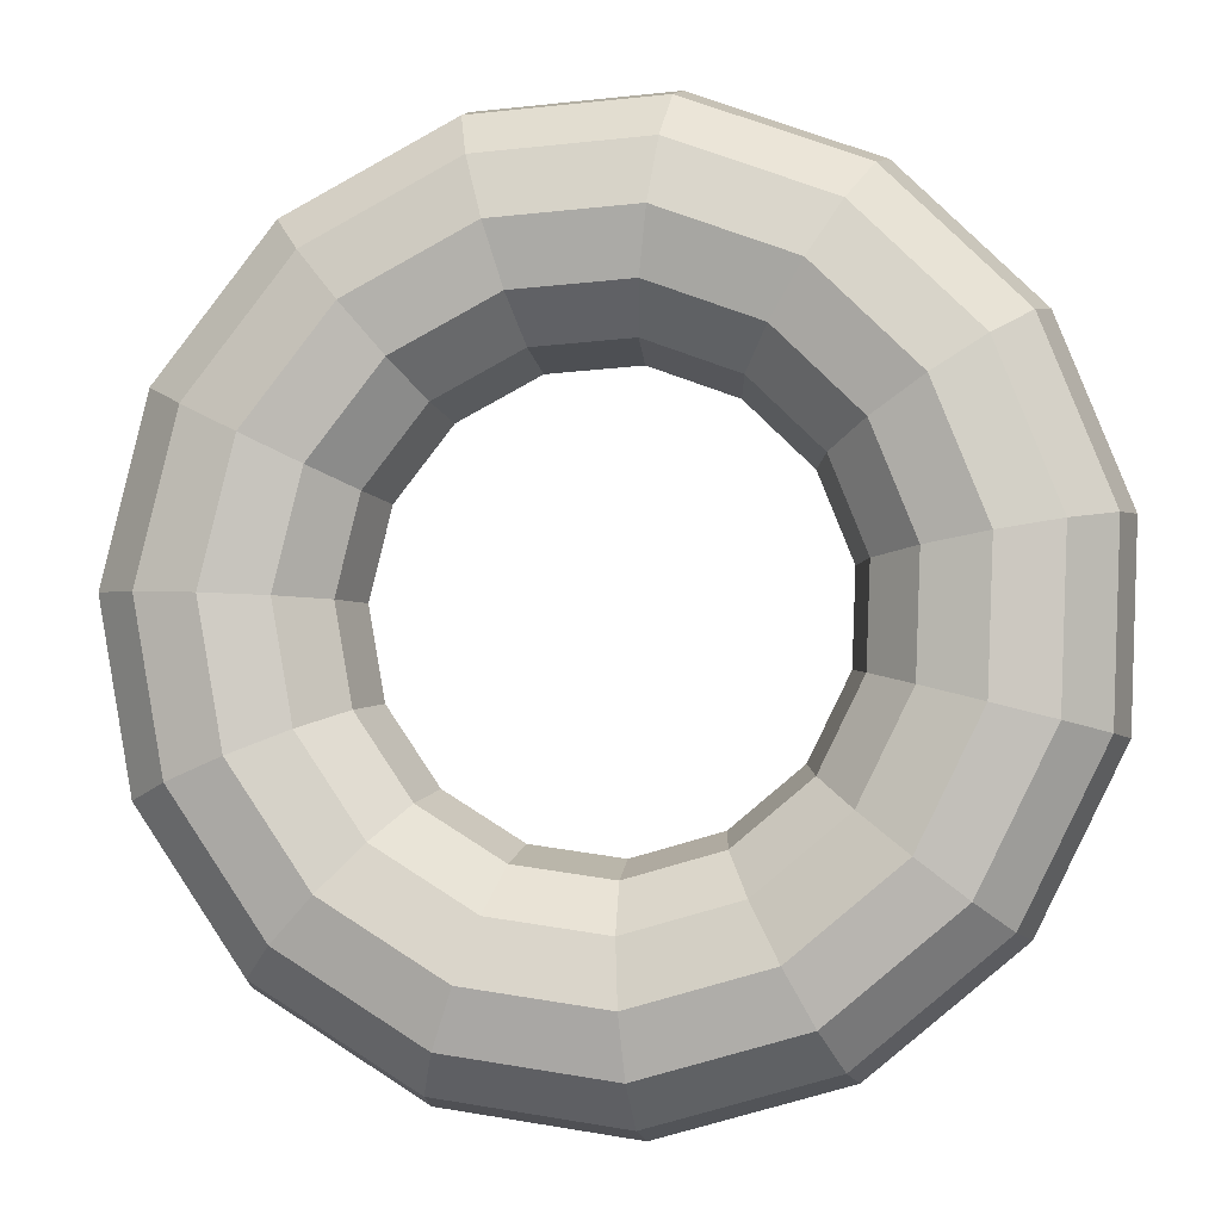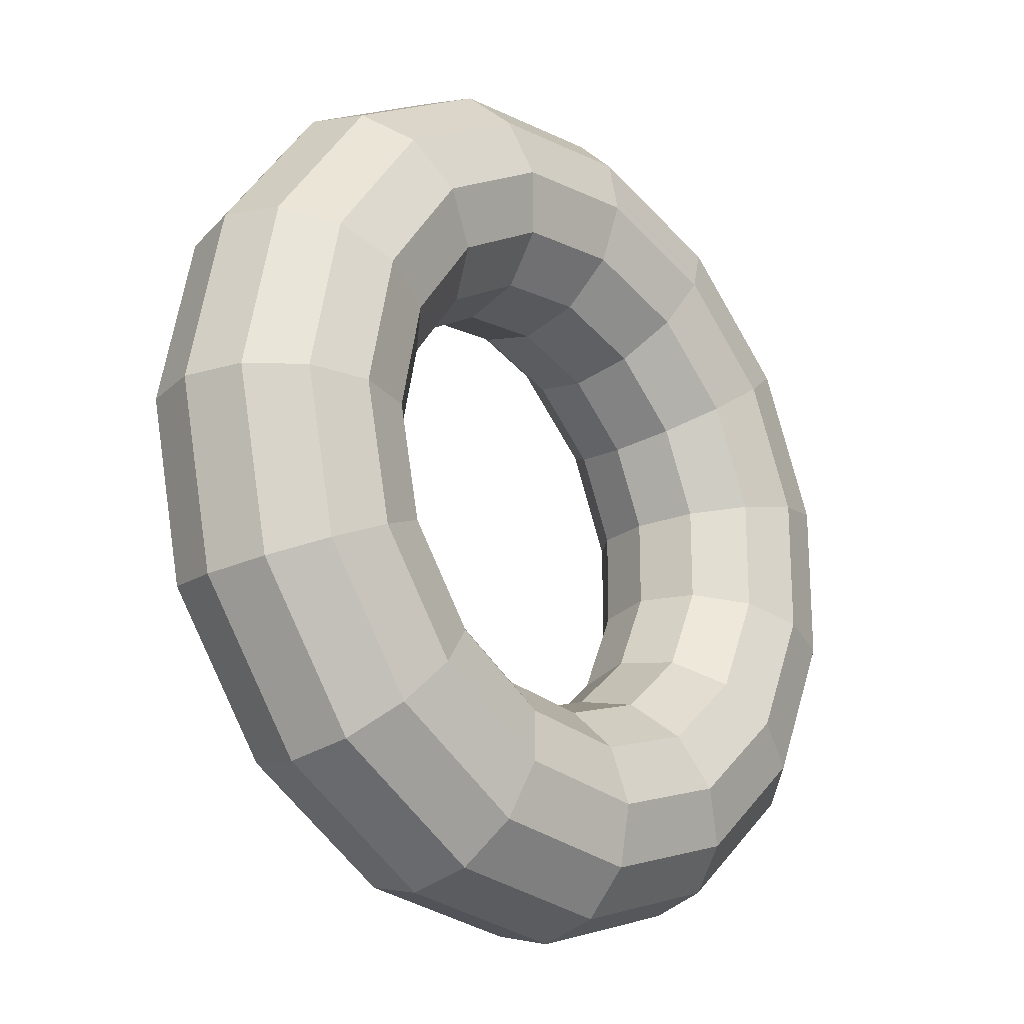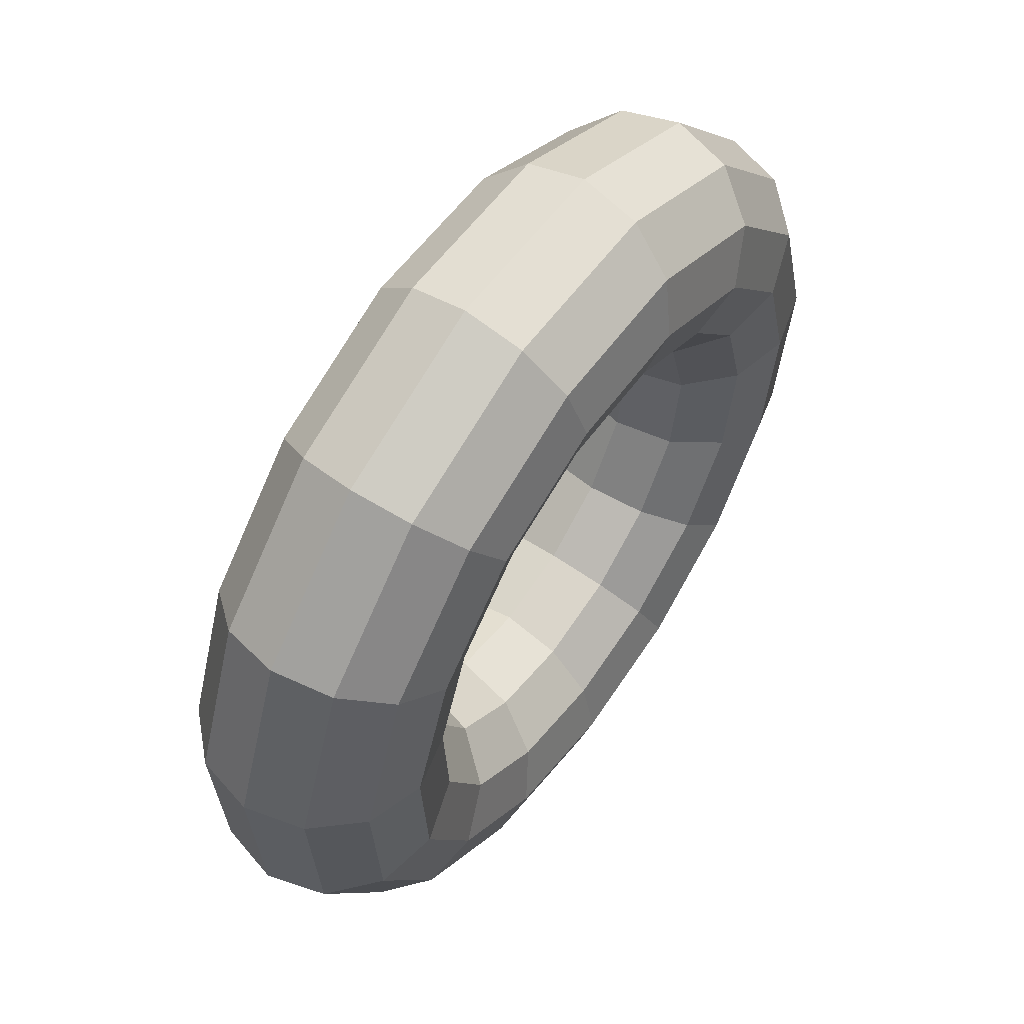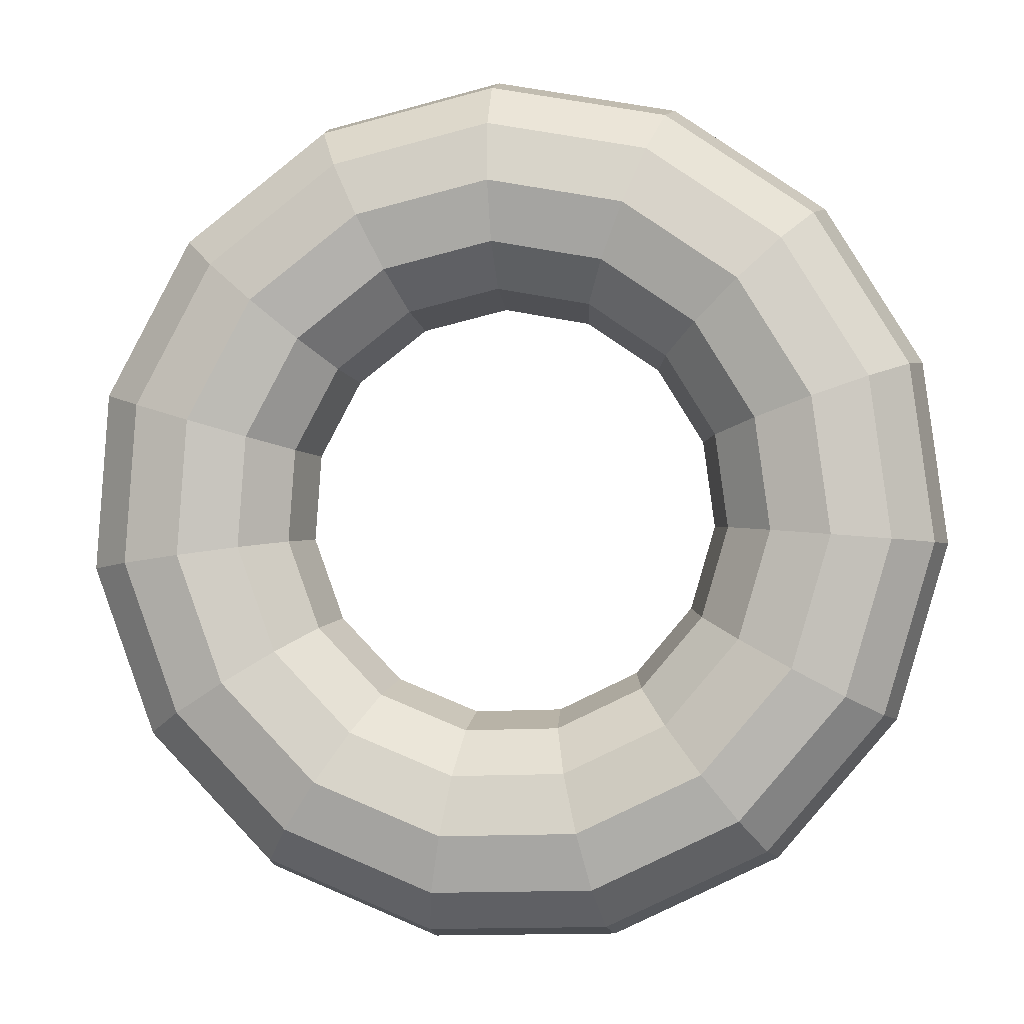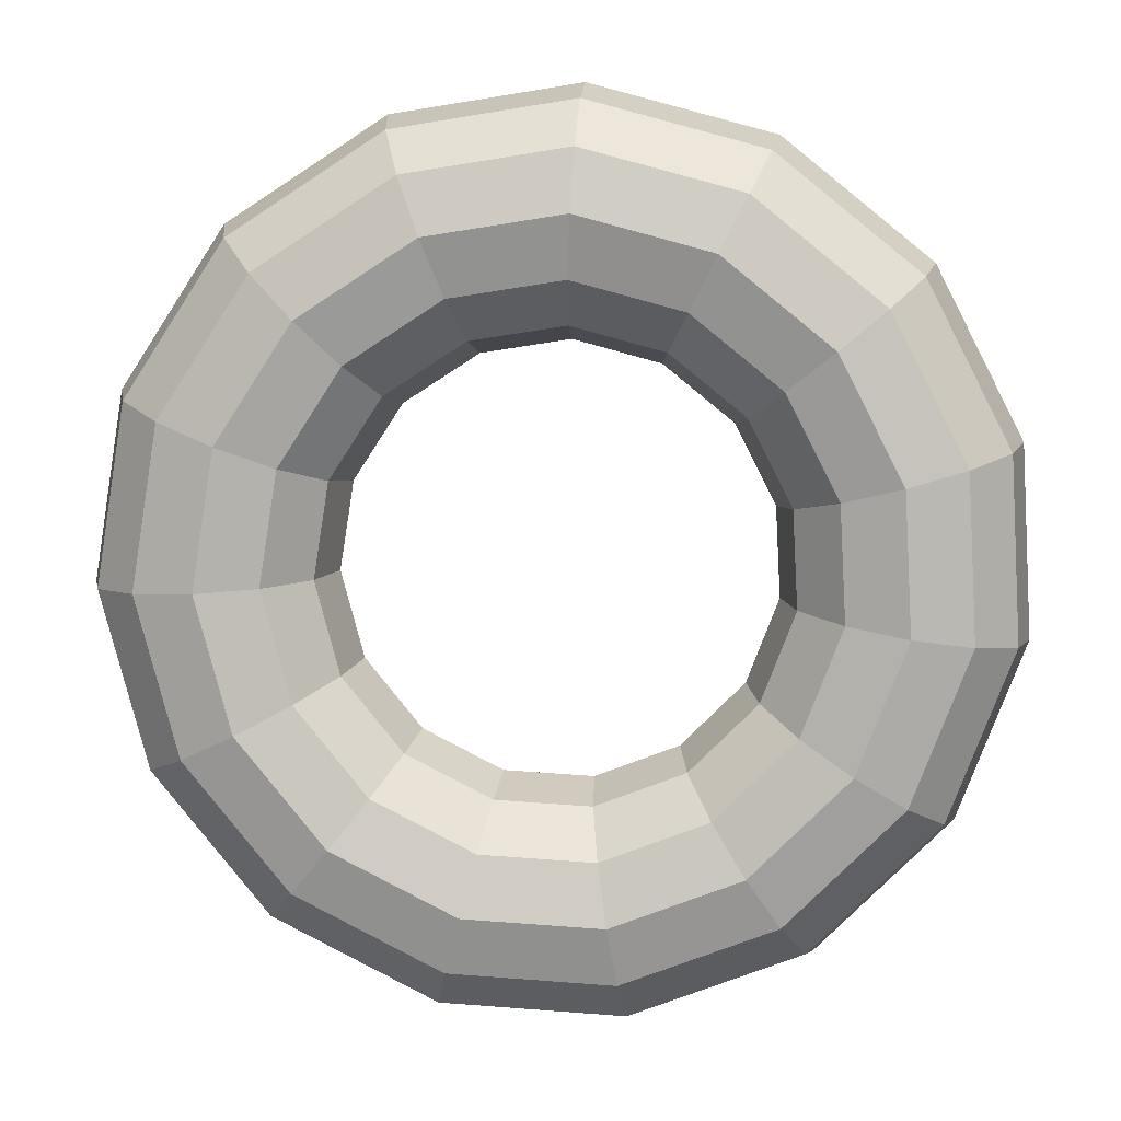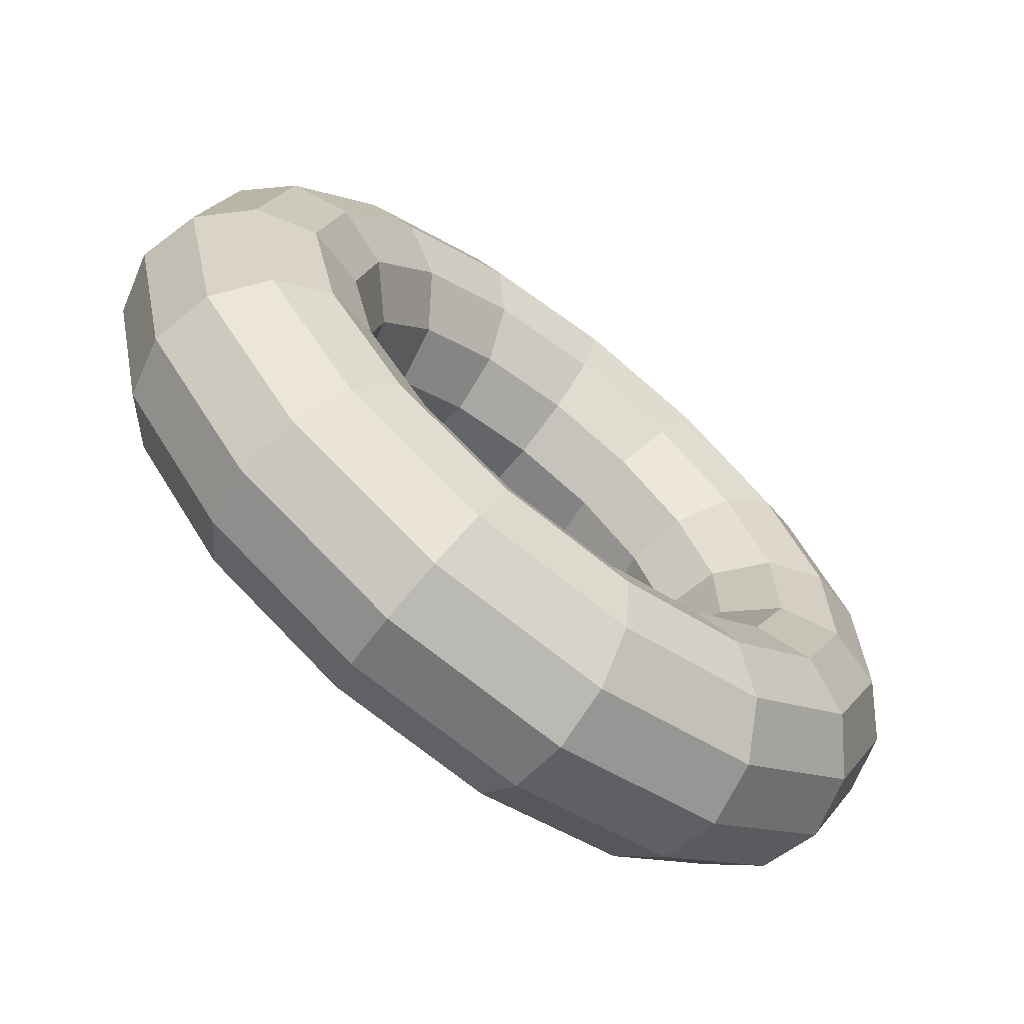
<metadata>
{"format":"obj","ext":"obj","renderer":"f3d","projection":"perspective","resolution":1024,"background":"white","views":[{"elev":47.5,"azim":68.9,"up":"+Y"},{"elev":-54.5,"azim":-87.9,"up":"+Z"},{"elev":19.5,"azim":-96.8,"up":"+Z"},{"elev":20.4,"azim":152.6,"up":"+Z"},{"elev":-13.0,"azim":-30.7,"up":"+Z"},{"elev":6.5,"azim":-14.6,"up":"+Y"}]}
</metadata>
<code>
o Torus.001_Torus.006
v 3.81 0.2817 0.6446
v 3.887 0.5018 0.7446
v 3.833 0.7303 0.8404
v 3.663 0.906 0.9064
v 3.421 0.9818 0.9249
v 3.174 0.9375 0.891
v 2.987 0.7848 0.8137
v 2.91 0.5647 0.7137
v 2.964 0.3362 0.6178
v 3.134 0.1605 0.5518
v 3.376 0.08464 0.5333
v 3.623 0.129 0.5673
v 3.717 0.6626 -0.01715
v 3.797 0.8692 0.1063
v 3.752 1.061 0.2663
v 3.594 1.186 0.42
v 3.365 1.211 0.5261
v 3.127 1.13 0.5563
v 2.943 0.9639 0.5024
v 2.863 0.7574 0.379
v 2.908 0.5658 0.219
v 3.066 0.4405 0.06534
v 3.295 0.4151 -0.04081
v 3.533 0.4964 -0.071
v 3.371 1.142 -0.5093
v 3.463 1.331 -0.3684
v 3.452 1.477 -0.1607
v 3.339 1.538 0.05814
v 3.156 1.5 0.2295
v 2.951 1.373 0.3074
v 2.78 1.189 0.271
v 2.687 0.9998 0.1301
v 2.699 0.8546 -0.07764
v 2.811 0.7929 -0.2965
v 2.994 0.8309 -0.4678
v 3.199 0.9587 -0.5457
v 2.832 1.637 -0.7468
v 2.943 1.809 -0.5974
v 2.984 1.906 -0.3667
v 2.943 1.902 -0.1164
v 2.831 1.798 0.08634
v 2.679 1.623 0.1873
v 2.526 1.422 0.1593
v 2.415 1.25 0.00996
v 2.374 1.153 -0.2208
v 2.415 1.157 -0.4711
v 2.527 1.26 -0.6738
v 2.679 1.436 -0.7748
v 2.193 2.061 -0.6885
v 2.327 2.218 -0.5412
v 2.43 2.274 -0.3161
v 2.473 2.214 -0.07358
v 2.446 2.054 0.1215
v 2.356 1.838 0.2167
v 2.226 1.622 0.1867
v 2.092 1.465 0.03944
v 1.989 1.409 -0.1856
v 1.945 1.469 -0.4282
v 1.973 1.629 -0.6232
v 2.063 1.846 -0.7185
v 1.565 2.343 -0.3445
v 1.721 2.489 -0.2095
v 1.885 2.518 -0.01772
v 2.012 2.421 0.1793
v 2.068 2.224 0.3288
v 2.038 1.98 0.3907
v 1.931 1.754 0.3485
v 1.774 1.607 0.2134
v 1.611 1.578 0.02168
v 1.484 1.675 -0.1753
v 1.428 1.873 -0.3248
v 1.457 2.117 -0.3868
v 1.056 2.432 0.2257
v 1.231 2.575 0.3405
v 1.444 2.595 0.477
v 1.638 2.486 0.5985
v 1.761 2.278 0.6724
v 1.781 2.025 0.6791
v 1.691 1.796 0.6166
v 1.517 1.652 0.5018
v 1.304 1.632 0.3653
v 1.11 1.741 0.2438
v 0.9864 1.95 0.1698
v 0.9668 2.203 0.1632
v 0.7549 2.313 0.9235
v 0.9402 2.461 1.014
v 1.182 2.493 1.082
v 1.416 2.399 1.111
v 1.58 2.206 1.093
v 1.628 1.965 1.032
v 1.55 1.74 0.9448
v 1.364 1.592 0.8547
v 1.122 1.561 0.7859
v 0.8883 1.654 0.7568
v 0.725 1.847 0.7752
v 0.6762 2.088 0.8362
v 0.713 2.008 1.628
v 0.8997 2.166 1.693
v 1.146 2.228 1.694
v 1.385 2.175 1.63
v 1.554 2.022 1.518
v 1.607 1.81 1.388
v 1.53 1.596 1.276
v 1.343 1.438 1.211
v 1.097 1.376 1.211
v 0.8574 1.429 1.275
v 0.6886 1.582 1.387
v 0.6357 1.794 1.516
v 0.9377 1.568 2.218
v 1.116 1.742 2.262
v 1.341 1.846 2.206
v 1.551 1.852 2.063
v 1.69 1.757 1.873
v 1.721 1.588 1.687
v 1.636 1.39 1.554
v 1.457 1.215 1.509
v 1.232 1.111 1.566
v 1.023 1.106 1.709
v 0.8835 1.201 1.898
v 0.8524 1.37 2.085
v 1.39 1.07 2.591
v 1.553 1.262 2.622
v 1.733 1.414 2.529
v 1.883 1.486 2.337
v 1.962 1.457 2.098
v 1.95 1.336 1.875
v 1.848 1.156 1.729
v 1.686 0.9634 1.698
v 1.505 0.8113 1.791
v 1.355 0.74 1.983
v 1.276 0.7686 2.222
v 1.289 0.8893 2.445
v 1.992 0.6 2.683
v 2.134 0.8088 2.71
v 2.256 1.006 2.609
v 2.326 1.14 2.405
v 2.325 1.174 2.153
v 2.254 1.098 1.922
v 2.132 0.9345 1.772
v 1.99 0.7257 1.744
v 1.868 0.528 1.846
v 1.798 0.3945 2.05
v 1.798 0.3608 2.301
v 1.87 0.436 2.533
v 2.64 0.2392 2.477
v 2.758 0.4608 2.512
v 2.818 0.6934 2.43
v 2.802 0.8748 2.254
v 2.716 0.9562 2.029
v 2.582 0.916 1.818
v 2.436 0.7648 1.675
v 2.318 0.5432 1.64
v 2.258 0.3106 1.722
v 2.274 0.1292 1.899
v 2.36 0.04777 2.123
v 2.494 0.08803 2.335
v 3.221 0.04995 2.01
v 3.319 0.2783 2.061
v 3.322 0.5292 2.025
v 3.229 0.7356 1.91
v 3.066 0.8422 1.748
v 2.876 0.8203 1.581
v 2.709 0.6758 1.456
v 2.612 0.4475 1.404
v 2.609 0.1965 1.441
v 2.701 -0.009893 1.555
v 2.864 -0.1164 1.718
v 3.055 -0.09451 1.884
v 3.635 0.06498 1.362
v 3.718 0.2928 1.436
v 3.681 0.5423 1.462
v 3.533 0.7467 1.433
v 3.315 0.8512 1.357
v 3.085 0.8279 1.254
v 2.904 0.6829 1.151
v 2.821 0.4551 1.076
v 2.858 0.2056 1.05
v 3.005 0.001158 1.079
v 3.224 -0.1034 1.155
v 3.454 -0.08001 1.259
f 1 13 2
f 2 14 3
f 3 15 4
f 4 16 5
f 5 17 6
f 6 18 7
f 7 19 8
f 8 20 9
f 9 21 10
f 10 22 11
f 11 23 12
f 1 12 13
f 13 25 14
f 14 26 15
f 15 27 16
f 16 28 17
f 17 29 18
f 18 30 19
f 19 31 20
f 20 32 21
f 21 33 22
f 22 34 23
f 23 35 24
f 24 36 13
f 25 37 26
f 26 38 27
f 27 39 28
f 28 40 29
f 29 41 30
f 30 42 31
f 31 43 32
f 32 44 33
f 33 45 34
f 34 46 35
f 35 47 36
f 36 48 25
f 37 49 38
f 38 50 39
f 39 51 40
f 40 52 41
f 41 53 42
f 42 54 55
f 43 55 44
f 44 56 45
f 45 57 46
f 46 58 47
f 47 59 48
f 48 60 37
f 49 61 50
f 50 62 51
f 51 63 64
f 52 64 53
f 53 65 54
f 54 66 55
f 55 67 56
f 56 68 57
f 57 69 58
f 58 70 59
f 59 71 60
f 60 72 49
f 61 73 62
f 62 74 63
f 63 75 64
f 64 76 65
f 65 77 66
f 66 78 67
f 67 79 68
f 68 80 69
f 69 81 70
f 70 82 71
f 71 83 72
f 72 84 61
f 73 85 74
f 74 86 75
f 75 87 76
f 76 88 77
f 77 89 78
f 78 90 79
f 79 91 80
f 80 92 81
f 81 93 82
f 82 94 83
f 83 95 84
f 84 96 73
f 85 97 86
f 86 98 87
f 87 99 88
f 88 100 89
f 89 101 90
f 90 102 91
f 91 103 92
f 92 104 93
f 93 105 94
f 94 106 95
f 95 107 96
f 96 108 85
f 97 109 98
f 98 110 111
f 99 111 100
f 100 112 101
f 101 113 102
f 102 114 103
f 103 115 104
f 104 116 105
f 105 117 106
f 106 118 107
f 107 119 108
f 108 120 97
f 109 121 110
f 110 122 111
f 111 123 112
f 112 124 113
f 113 125 114
f 114 126 115
f 115 127 116
f 116 128 117
f 117 129 118
f 118 130 119
f 119 131 120
f 120 132 109
f 121 133 122
f 122 134 123
f 123 135 124
f 124 136 125
f 125 137 126
f 126 138 127
f 127 139 128
f 128 140 129
f 129 141 130
f 130 142 131
f 131 143 132
f 132 144 121
f 133 145 134
f 134 146 135
f 135 147 136
f 136 148 137
f 137 149 138
f 138 150 139
f 139 151 140
f 140 152 141
f 141 153 142
f 142 154 143
f 143 155 144
f 144 156 133
f 145 157 146
f 146 158 147
f 147 159 148
f 148 160 149
f 149 161 150
f 150 162 151
f 151 163 152
f 152 164 153
f 153 165 154
f 154 166 155
f 155 167 156
f 156 168 145
f 157 169 158
f 158 170 159
f 159 171 160
f 160 172 161
f 161 173 162
f 162 174 163
f 163 175 164
f 164 176 165
f 165 177 166
f 166 178 167
f 167 179 168
f 168 180 157
f 169 1 170
f 170 2 171
f 171 3 172
f 172 4 173
f 173 5 174
f 174 6 175
f 175 7 176
f 176 8 177
f 177 9 178
f 178 10 179
f 179 11 180
f 180 12 169
f 13 14 2
f 14 15 3
f 15 16 4
f 16 17 5
f 17 18 6
f 18 19 7
f 19 20 8
f 20 21 9
f 21 22 10
f 22 23 11
f 23 24 12
f 12 24 13
f 25 26 14
f 26 27 15
f 27 28 16
f 28 29 17
f 29 30 18
f 30 31 19
f 31 32 20
f 32 33 21
f 33 34 22
f 34 35 23
f 35 36 24
f 36 25 13
f 37 38 26
f 38 39 27
f 39 40 28
f 40 41 29
f 41 42 30
f 42 43 31
f 43 44 32
f 44 45 33
f 45 46 34
f 46 47 35
f 47 48 36
f 48 37 25
f 49 50 38
f 50 51 39
f 51 52 40
f 52 53 41
f 53 54 42
f 43 42 55
f 55 56 44
f 56 57 45
f 57 58 46
f 58 59 47
f 59 60 48
f 60 49 37
f 61 62 50
f 62 63 51
f 52 51 64
f 64 65 53
f 65 66 54
f 66 67 55
f 67 68 56
f 68 69 57
f 69 70 58
f 70 71 59
f 71 72 60
f 72 61 49
f 73 74 62
f 74 75 63
f 75 76 64
f 76 77 65
f 77 78 66
f 78 79 67
f 79 80 68
f 80 81 69
f 81 82 70
f 82 83 71
f 83 84 72
f 84 73 61
f 85 86 74
f 86 87 75
f 87 88 76
f 88 89 77
f 89 90 78
f 90 91 79
f 91 92 80
f 92 93 81
f 93 94 82
f 94 95 83
f 95 96 84
f 96 85 73
f 97 98 86
f 98 99 87
f 99 100 88
f 100 101 89
f 101 102 90
f 102 103 91
f 103 104 92
f 104 105 93
f 105 106 94
f 106 107 95
f 107 108 96
f 108 97 85
f 109 110 98
f 99 98 111
f 111 112 100
f 112 113 101
f 113 114 102
f 114 115 103
f 115 116 104
f 116 117 105
f 117 118 106
f 118 119 107
f 119 120 108
f 120 109 97
f 121 122 110
f 122 123 111
f 123 124 112
f 124 125 113
f 125 126 114
f 126 127 115
f 127 128 116
f 128 129 117
f 129 130 118
f 130 131 119
f 131 132 120
f 132 121 109
f 133 134 122
f 134 135 123
f 135 136 124
f 136 137 125
f 137 138 126
f 138 139 127
f 139 140 128
f 140 141 129
f 141 142 130
f 142 143 131
f 143 144 132
f 144 133 121
f 145 146 134
f 146 147 135
f 147 148 136
f 148 149 137
f 149 150 138
f 150 151 139
f 151 152 140
f 152 153 141
f 153 154 142
f 154 155 143
f 155 156 144
f 156 145 133
f 157 158 146
f 158 159 147
f 159 160 148
f 160 161 149
f 161 162 150
f 162 163 151
f 163 164 152
f 164 165 153
f 165 166 154
f 166 167 155
f 167 168 156
f 168 157 145
f 169 170 158
f 170 171 159
f 171 172 160
f 172 173 161
f 173 174 162
f 174 175 163
f 175 176 164
f 176 177 165
f 177 178 166
f 178 179 167
f 179 180 168
f 180 169 157
f 1 2 170
f 2 3 171
f 3 4 172
f 4 5 173
f 5 6 174
f 6 7 175
f 7 8 176
f 8 9 177
f 9 10 178
f 10 11 179
f 11 12 180
f 12 1 169

</code>
